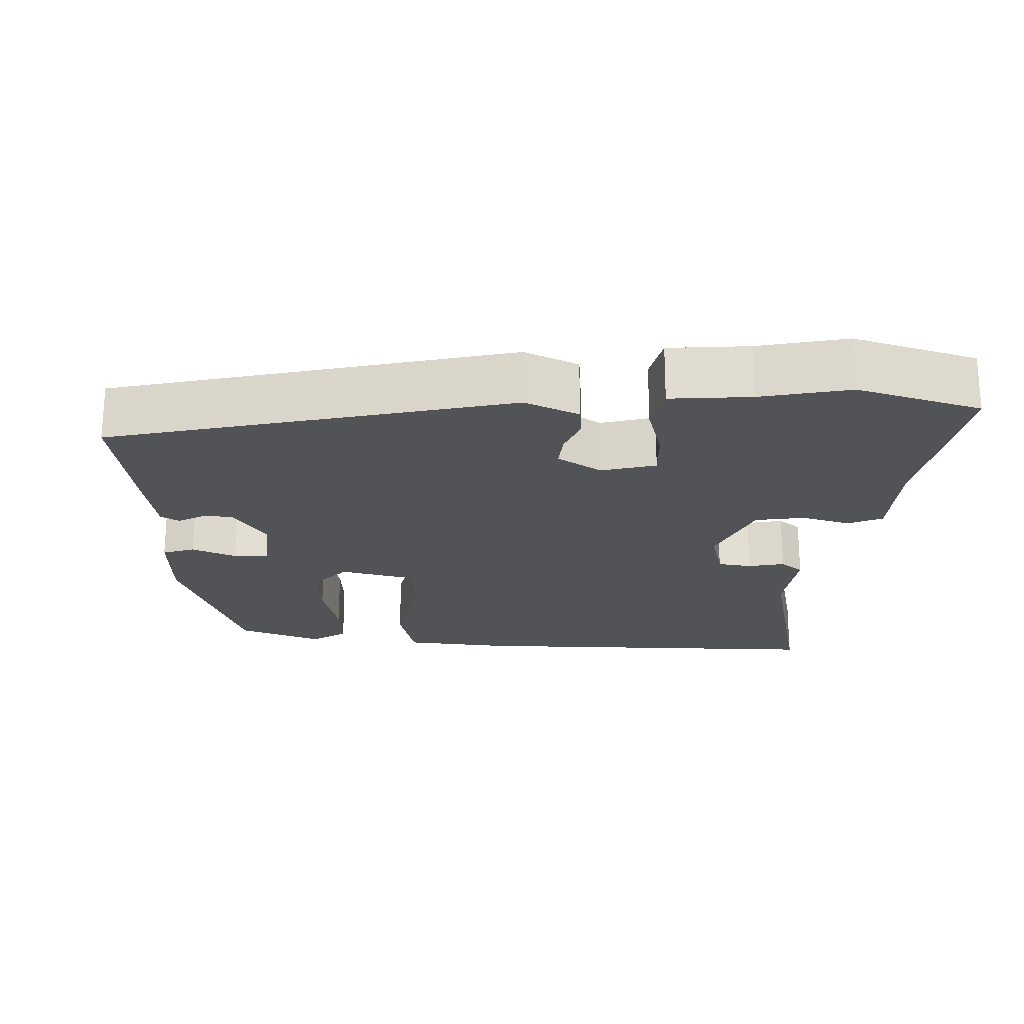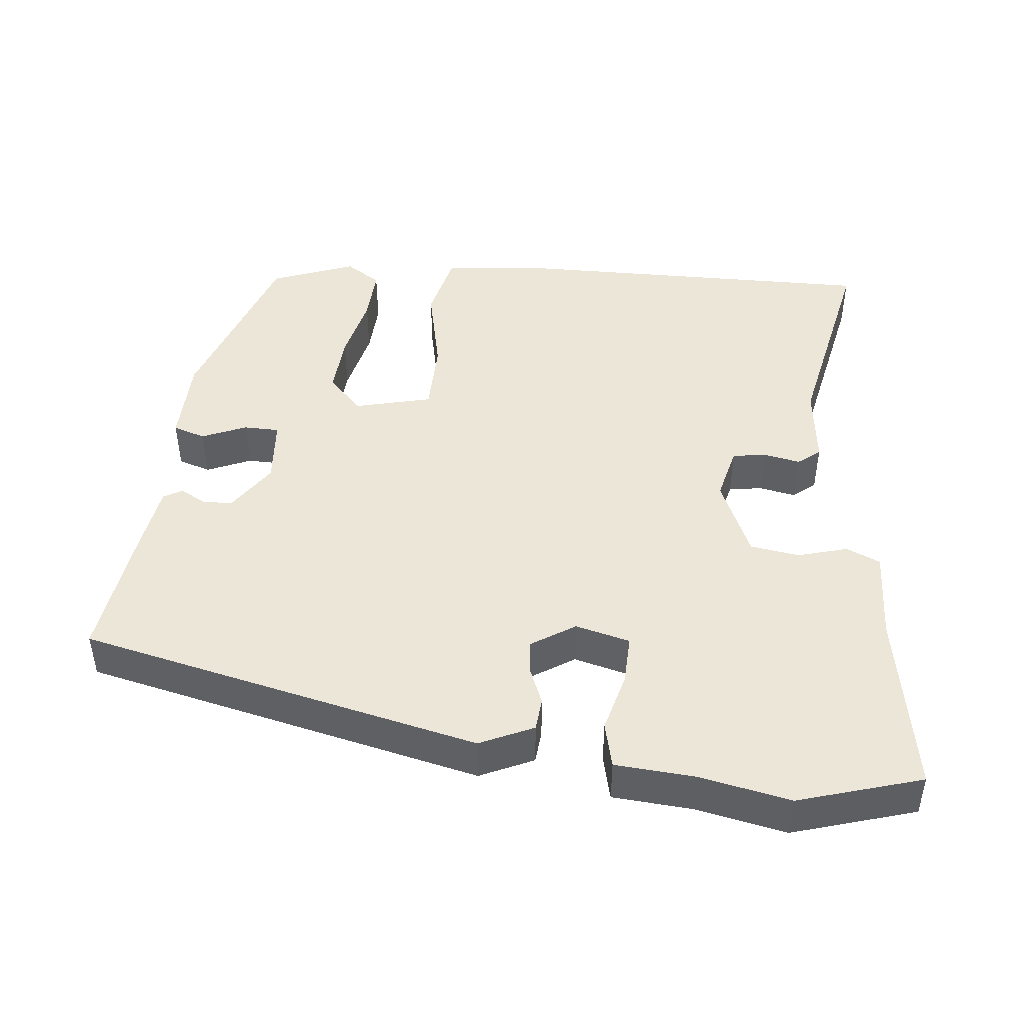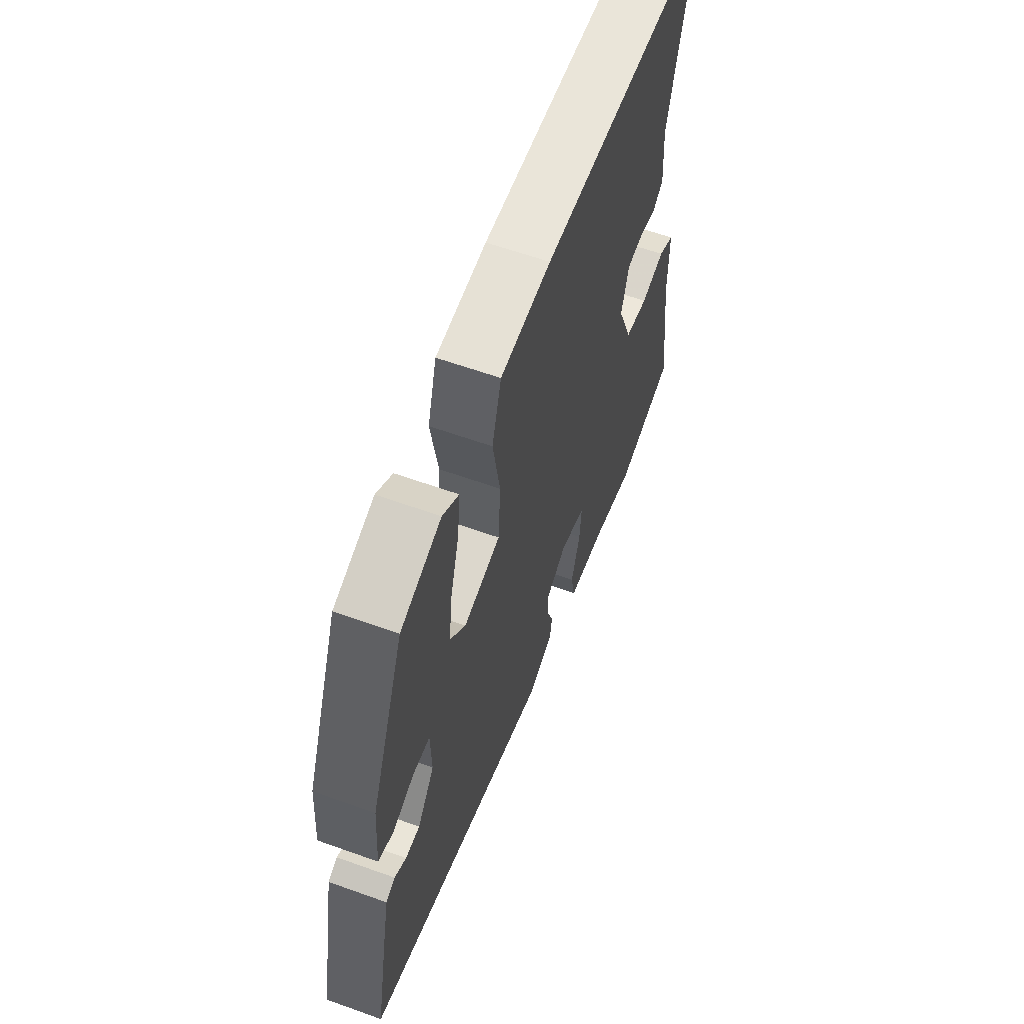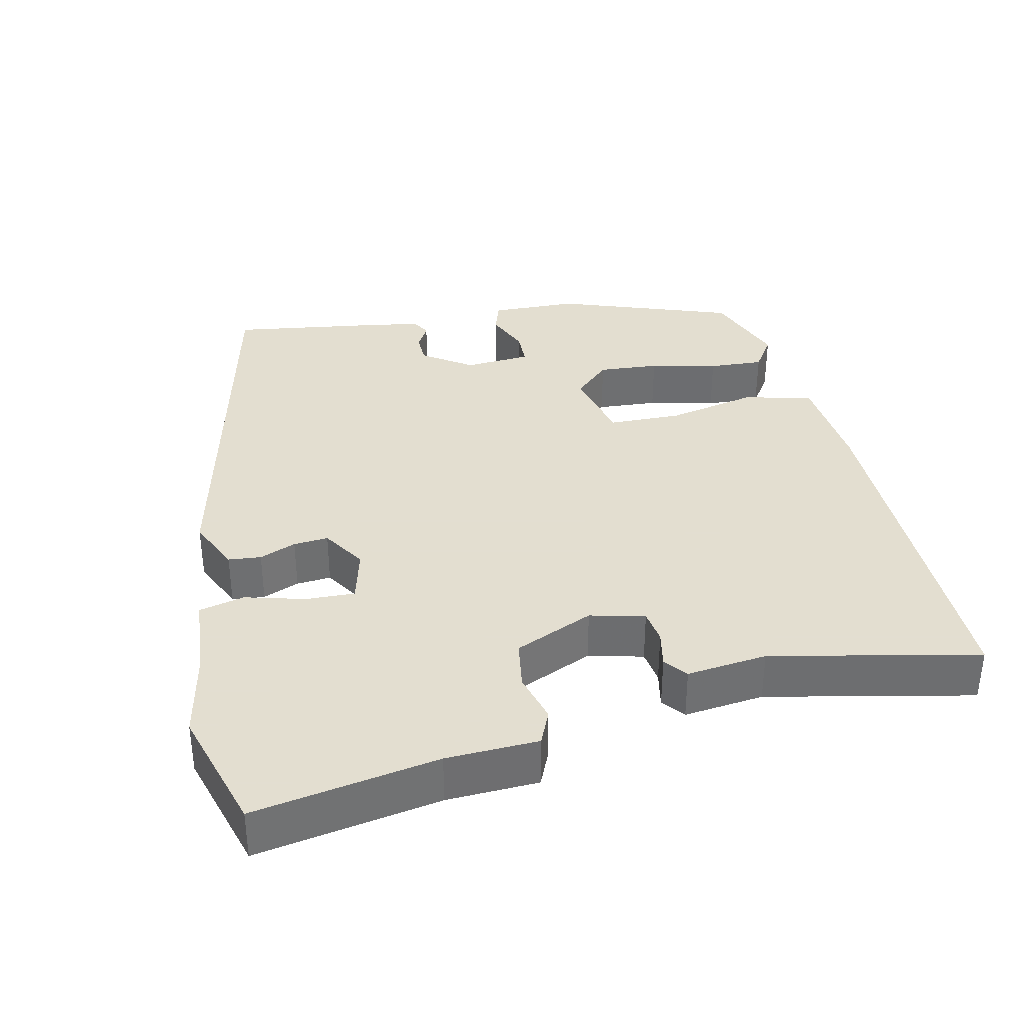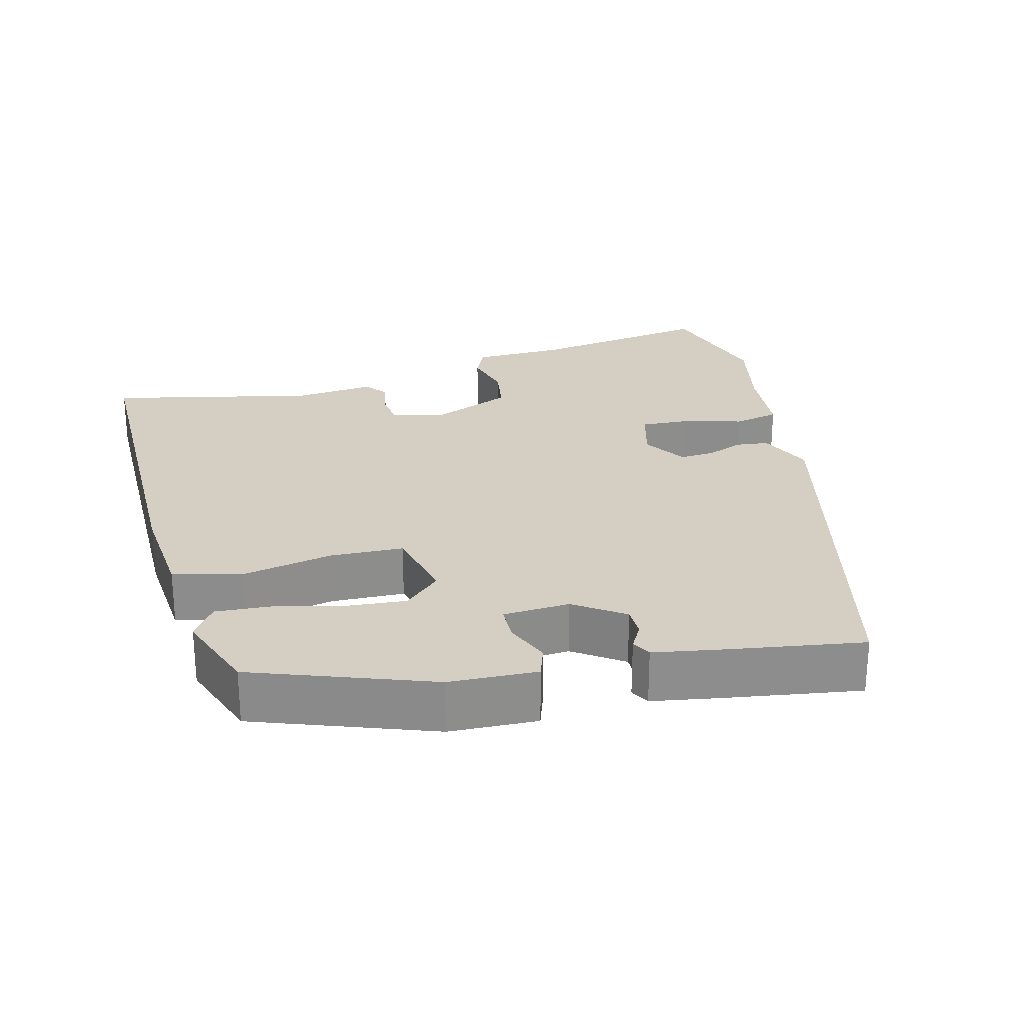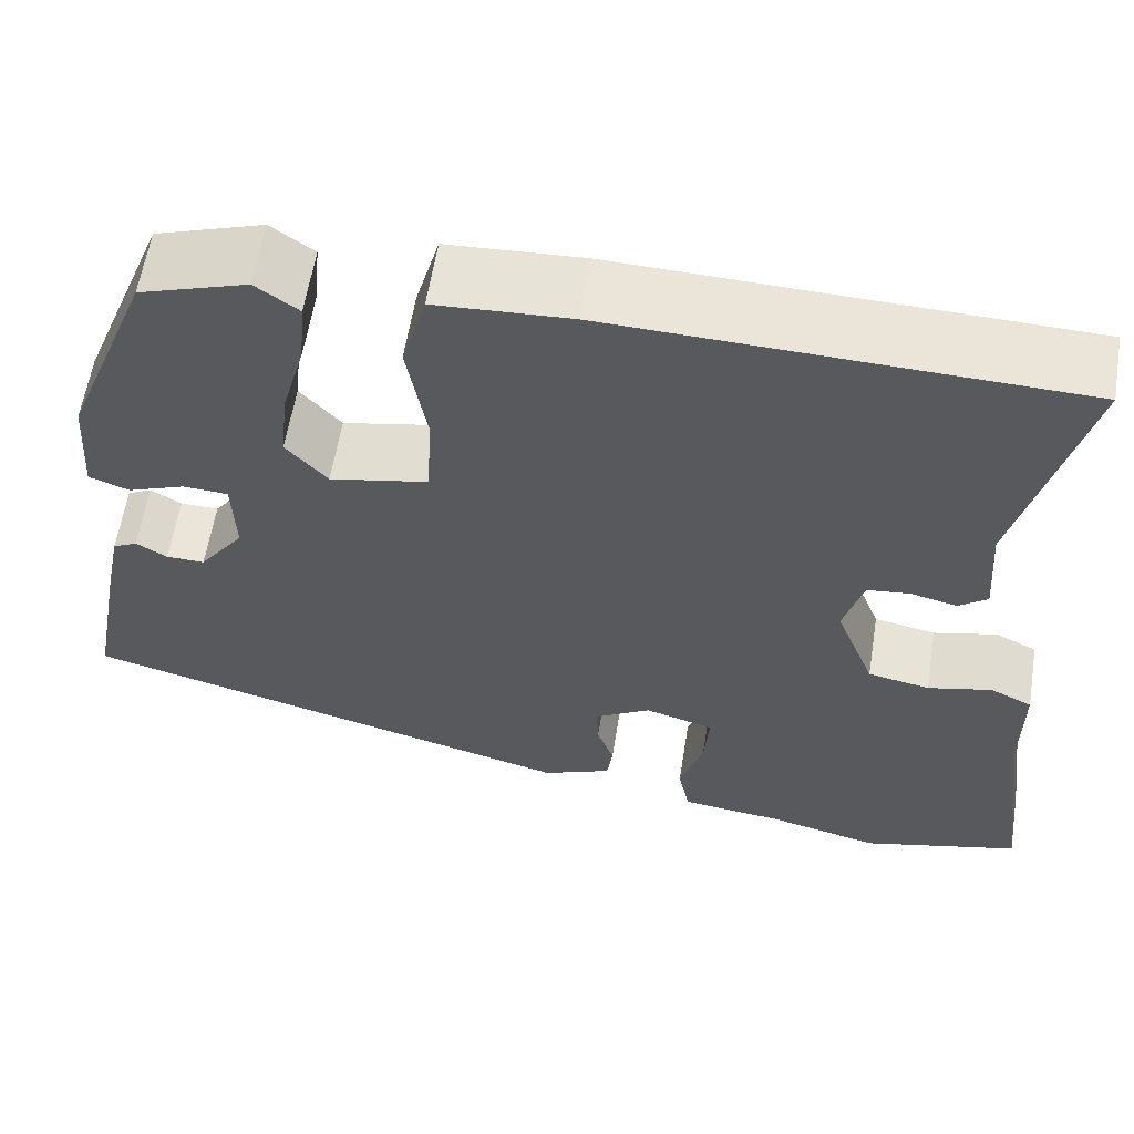
<metadata>
{"format":"obj","ext":"obj","renderer":"f3d","projection":"perspective","resolution":1024,"background":"white","views":[{"elev":-22.0,"azim":175.8,"up":"+Y"},{"elev":46.1,"azim":-176.7,"up":"+Y"},{"elev":60.8,"azim":110.2,"up":"+Z"},{"elev":35.9,"azim":-104.8,"up":"+Y"},{"elev":25.7,"azim":73.8,"up":"+Y"},{"elev":59.9,"azim":-170.9,"up":"+Z"}]}
</metadata>
<code>
v 0.534 0.07 -0.311
v -0.001 0.07 -0.457
v -0.075 0.07 -0.427
v -0.081 0.07 -0.383
v -0.063 0.07 -0.333
v -0.061 0.07 -0.286
v -0.121 0.07 -0.251
v -0.194 0.07 -0.273
v -0.189 0.07 -0.339
v -0.164 0.07 -0.419
v -0.176 0.07 -0.481
v -0.285 0.07 -0.494
v -0.405 0.07 -0.524
v -0.574 0.07 -0.481
v -0.541 0.07 -0.232
v -0.541 0.07 -0.108
v -0.496 0.07 -0.086
v -0.428 0.07 -0.102
v -0.362 0.07 -0.089
v -0.32 0.07 0.019
v -0.341 0.07 0.092
v -0.387 0.07 0.097
v -0.436 0.07 0.085
v -0.467 0.07 0.108
v -0.459 0.07 0.217
v -0.529 0.07 0.493
v -0.037 0.07 0.509
v 0.107 0.07 0.501
v 0.133 0.07 0.409
v 0.112 0.07 0.287
v 0.118 0.07 0.188
v 0.223 0.07 0.167
v 0.267 0.07 0.217
v 0.258 0.07 0.299
v 0.233 0.07 0.389
v 0.226 0.07 0.463
v 0.272 0.07 0.496
v 0.387 0.07 0.458
v 0.481 0.07 0.222
v 0.489 0.07 0.104
v 0.446 0.07 0.088
v 0.385 0.07 0.111
v 0.337 0.07 0.108
v 0.334 0.07 0.018
v 0.382 0.07 -0.047
v 0.423 0.07 -0.046
v 0.456 0.07 -0.026
v 0.482 0.07 -0.039
v 0.501 0.07 -0.133
v 0.534 0 -0.311
v -0.001 0 -0.457
v -0.075 0 -0.427
v -0.081 0 -0.383
v -0.063 0 -0.333
v -0.061 0 -0.286
v -0.121 0 -0.251
v -0.194 0 -0.273
v -0.189 0 -0.339
v -0.164 0 -0.419
v -0.176 0 -0.481
v -0.285 0 -0.494
v -0.405 0 -0.524
v -0.574 0 -0.481
v -0.541 0 -0.232
v -0.541 0 -0.108
v -0.496 0 -0.086
v -0.428 0 -0.102
v -0.362 0 -0.089
v -0.32 0 0.019
v -0.341 0 0.092
v -0.387 0 0.097
v -0.436 0 0.085
v -0.467 0 0.108
v -0.459 0 0.217
v -0.529 0 0.493
v -0.037 0 0.509
v 0.107 0 0.501
v 0.133 0 0.409
v 0.112 0 0.287
v 0.118 0 0.188
v 0.223 0 0.167
v 0.267 0 0.217
v 0.258 0 0.299
v 0.233 0 0.389
v 0.226 0 0.463
v 0.272 0 0.496
v 0.387 0 0.458
v 0.481 0 0.222
v 0.489 0 0.104
v 0.446 0 0.088
v 0.385 0 0.111
v 0.337 0 0.108
v 0.334 0 0.018
v 0.382 0 -0.047
v 0.423 0 -0.046
v 0.456 0 -0.026
v 0.482 0 -0.039
v 0.501 0 -0.133
f 46 47 48 49
f 45 46 49 1
f 44 45 1 2
f 43 44 2 3
f 39 40 41 42
f 39 42 43
f 38 39 43
f 34 35 36 37
f 33 34 37 38
f 27 28 29 30
f 25 26 27 30
f 25 30 31
f 22 23 24 25
f 21 22 25 31
f 20 21 31 32
f 15 16 17 18
f 15 18 19
f 12 13 14 15
f 12 15 19
f 9 10 11 12
f 8 9 12 19
f 7 8 19 20
f 43 3 4 5
f 43 5 6
f 33 38 43
f 32 33 43 6
f 6 7 20 32
f 98 97 96 95
f 50 98 95 94
f 51 50 94 93
f 52 51 93 92
f 91 90 89 88
f 92 91 88
f 92 88 87
f 86 85 84 83
f 87 86 83 82
f 79 78 77 76
f 79 76 75 74
f 80 79 74
f 74 73 72 71
f 80 74 71 70
f 81 80 70 69
f 67 66 65 64
f 68 67 64
f 64 63 62 61
f 68 64 61
f 61 60 59 58
f 68 61 58 57
f 69 68 57 56
f 54 53 52 92
f 55 54 92
f 92 87 82
f 55 92 82 81
f 81 69 56 55
f 1 50 51 2
f 2 51 52 3
f 3 52 53 4
f 4 53 54 5
f 5 54 55 6
f 6 55 56 7
f 7 56 57 8
f 8 57 58 9
f 9 58 59 10
f 10 59 60 11
f 11 60 61 12
f 12 61 62 13
f 13 62 63 14
f 14 63 64 15
f 15 64 65 16
f 16 65 66 17
f 17 66 67 18
f 18 67 68 19
f 19 68 69 20
f 20 69 70 21
f 21 70 71 22
f 22 71 72 23
f 23 72 73 24
f 24 73 74 25
f 25 74 75 26
f 26 75 76 27
f 27 76 77 28
f 28 77 78 29
f 29 78 79 30
f 30 79 80 31
f 31 80 81 32
f 32 81 82 33
f 33 82 83 34
f 34 83 84 35
f 35 84 85 36
f 36 85 86 37
f 37 86 87 38
f 38 87 88 39
f 39 88 89 40
f 40 89 90 41
f 41 90 91 42
f 42 91 92 43
f 43 92 93 44
f 44 93 94 45
f 45 94 95 46
f 46 95 96 47
f 47 96 97 48
f 48 97 98 49
f 49 98 50 1

</code>
